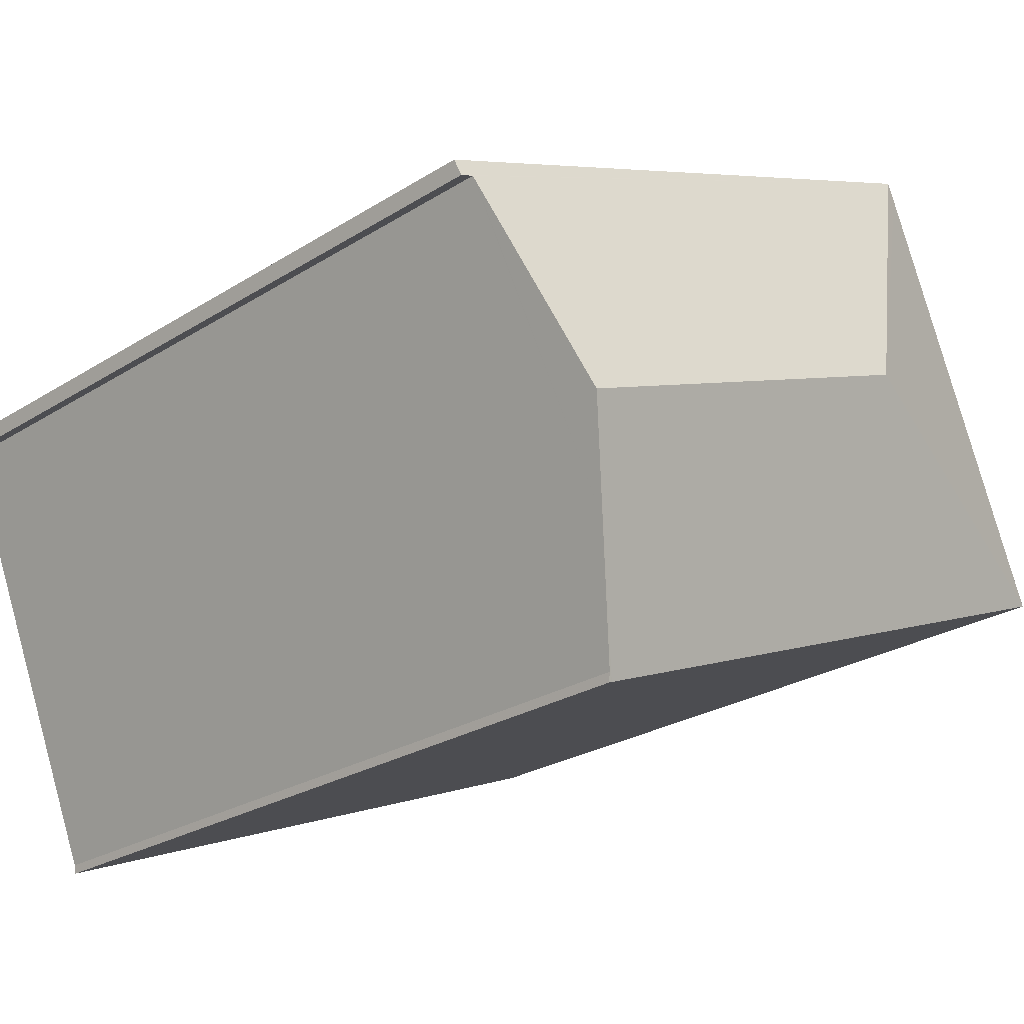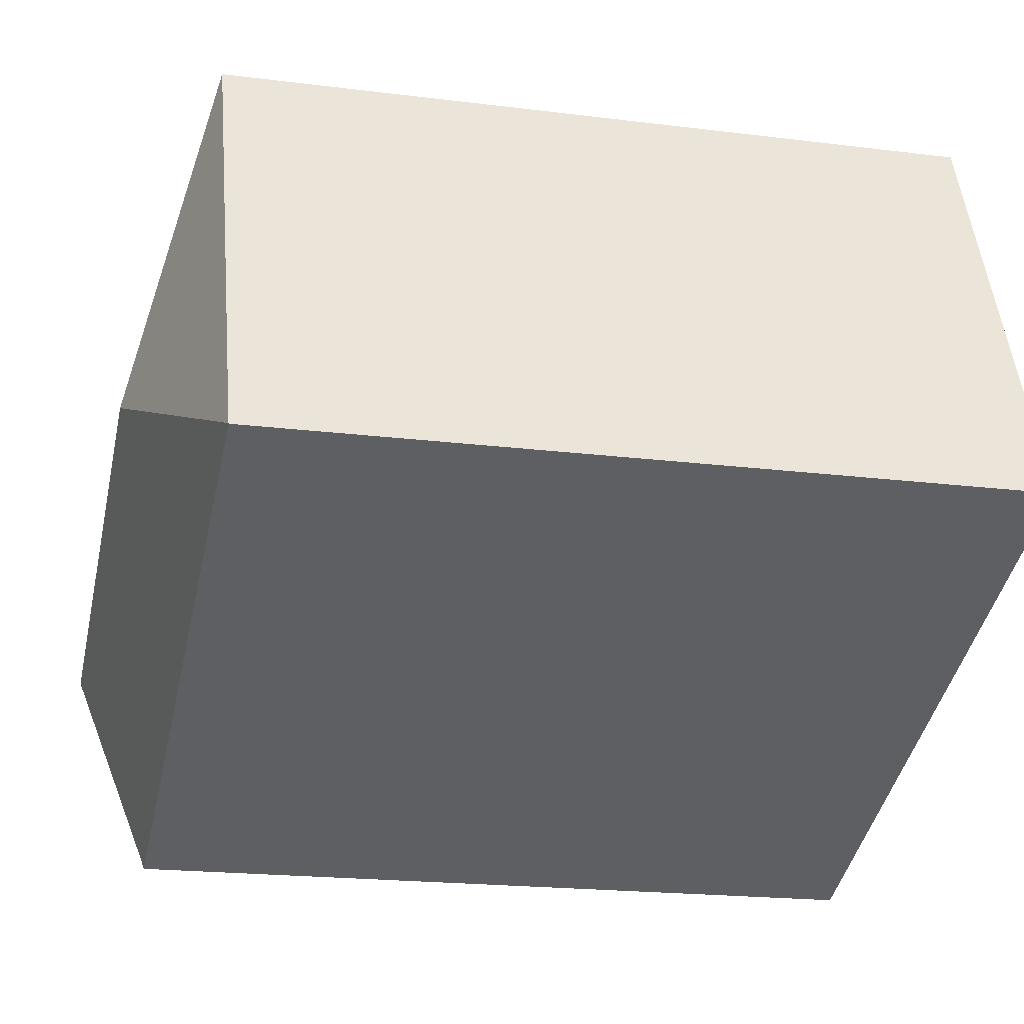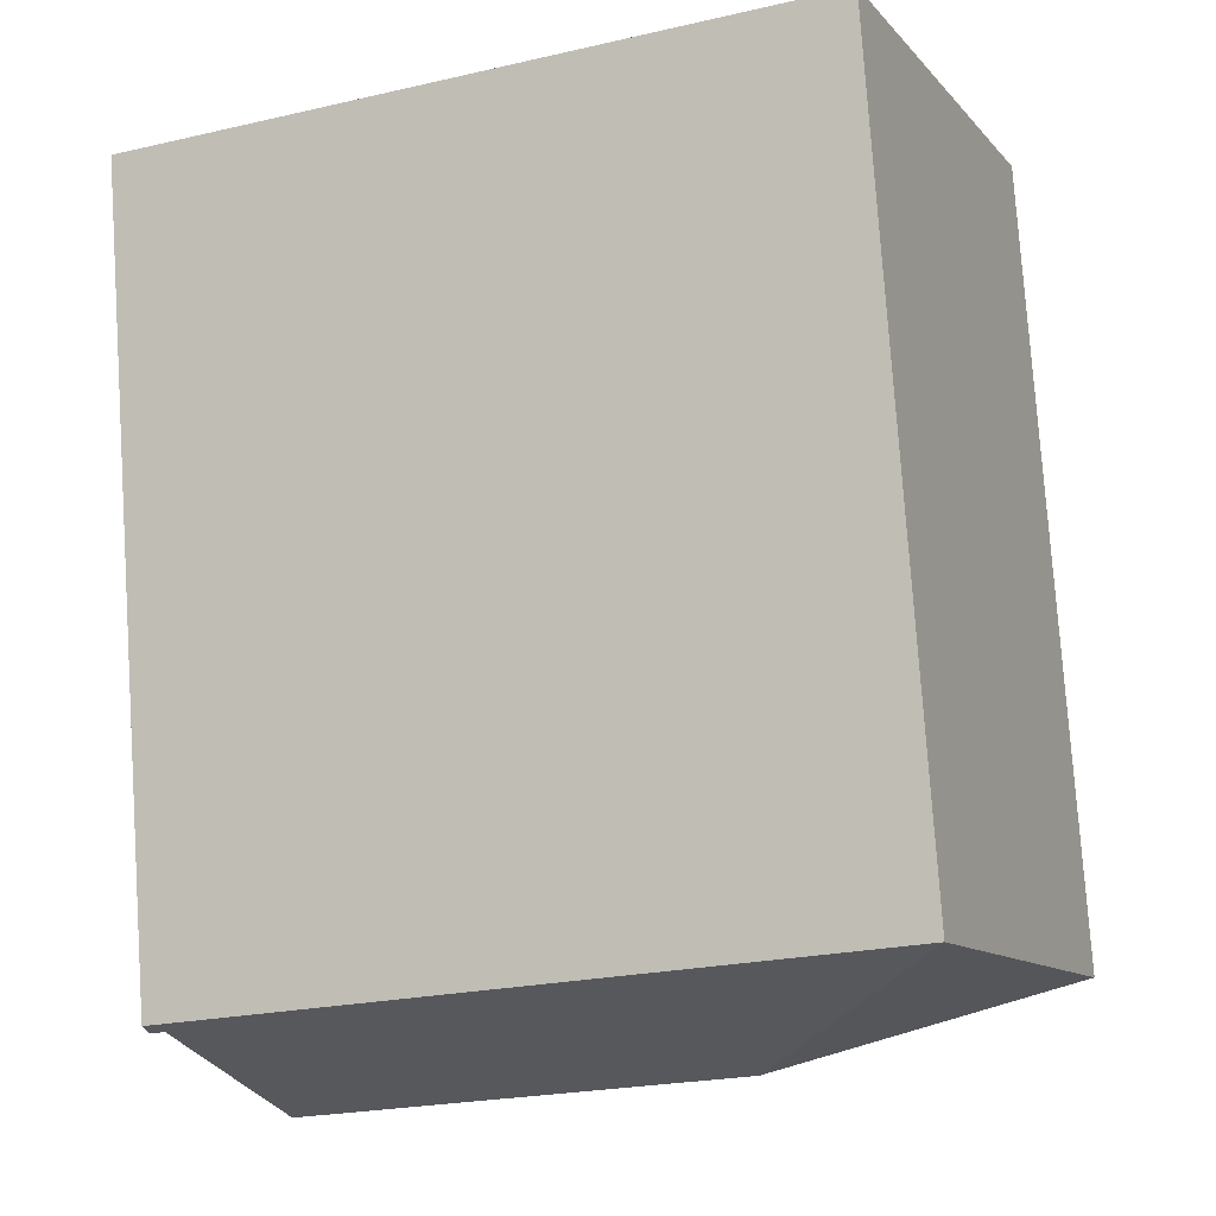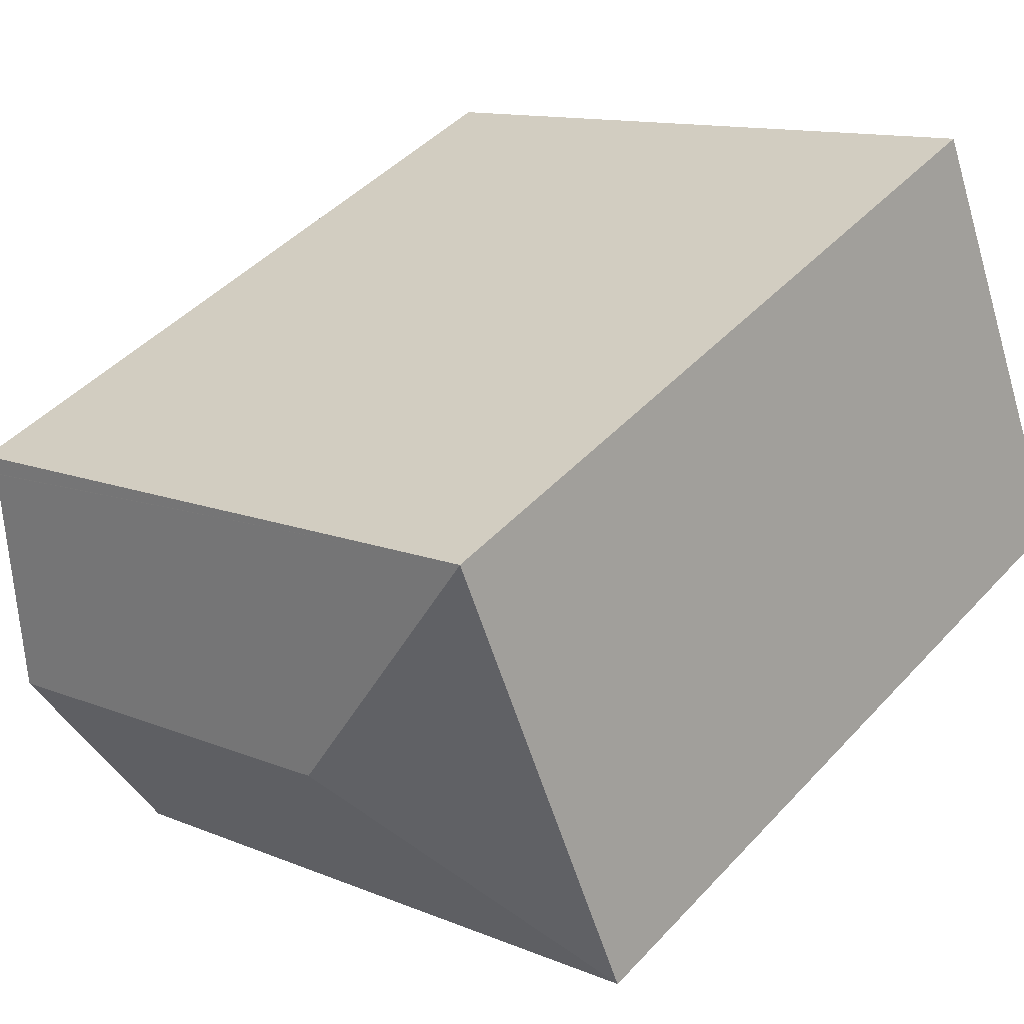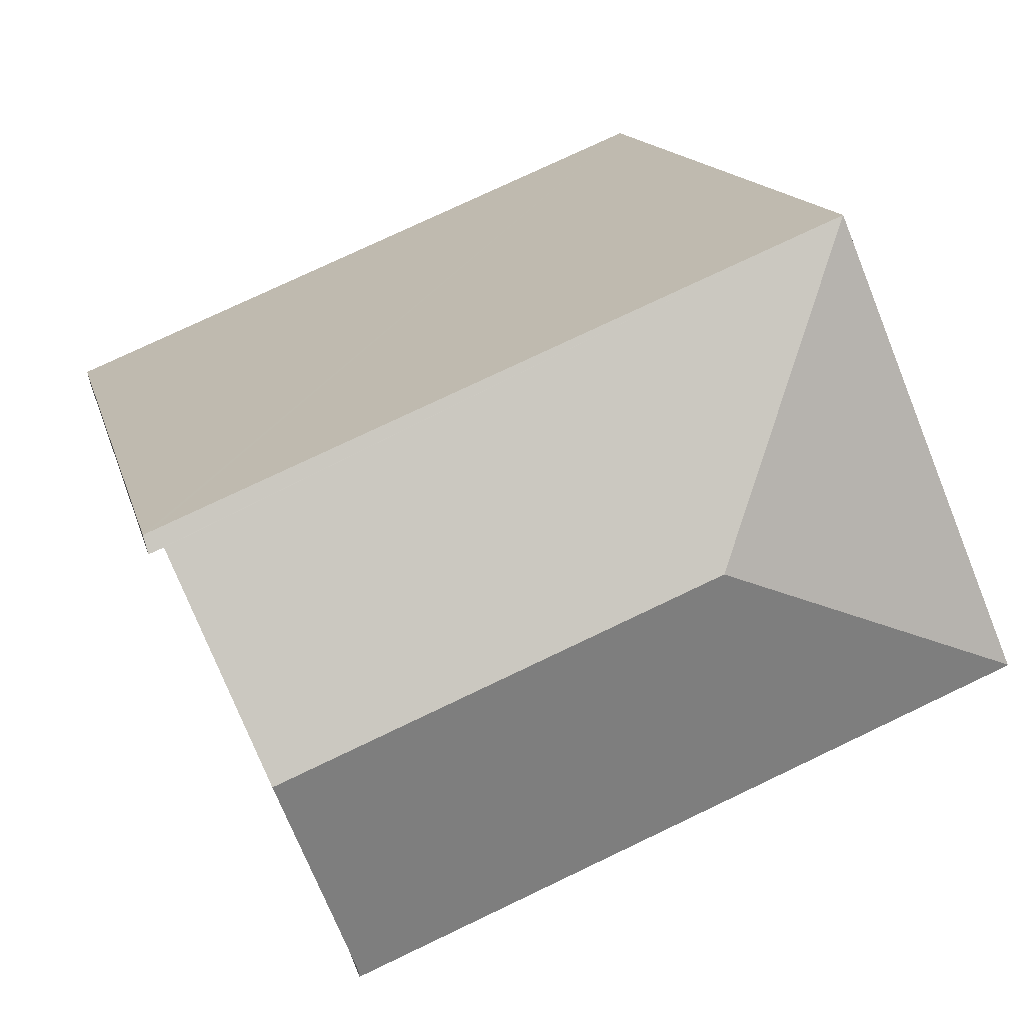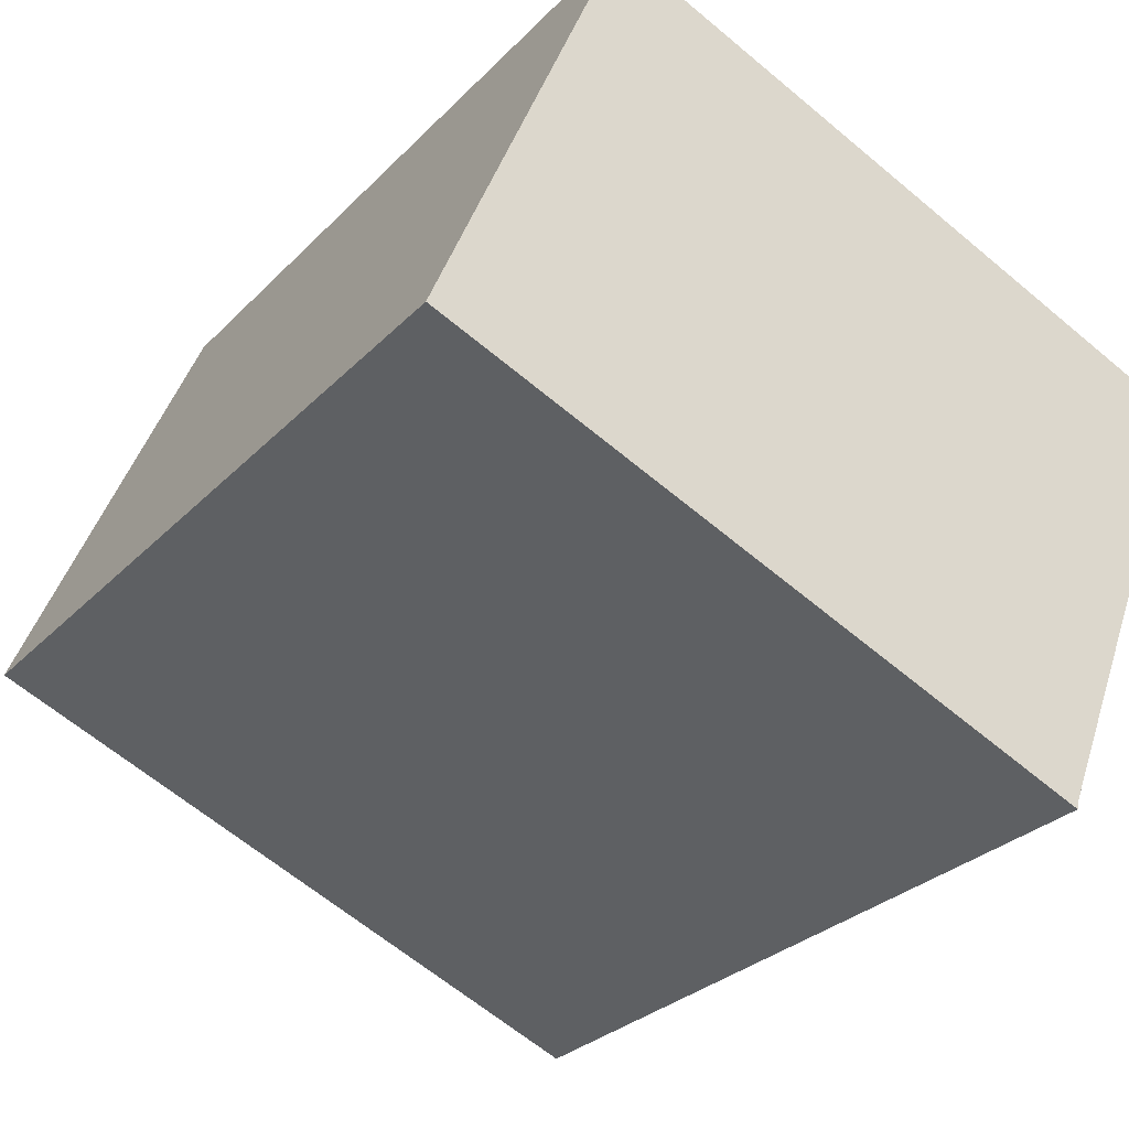
<metadata>
{"format":"obj","ext":"obj","renderer":"f3d","projection":"perspective","resolution":1024,"background":"white","views":[{"elev":-25.2,"azim":135.5,"up":"+Z"},{"elev":-19.6,"azim":-103.2,"up":"+Z"},{"elev":77.9,"azim":176.1,"up":"+Z"},{"elev":45.0,"azim":-140.6,"up":"+Z"},{"elev":14.2,"azim":167.1,"up":"+Z"},{"elev":-28.7,"azim":-34.2,"up":"+Z"}]}
</metadata>
<code>
v  21.72 20.46 4.294
v  21.66 20.32 4.799
v  21.83 20.32 4.729
v  4.855 20.32 11.68
v  21.48 20.46 4.386
v  21.36 20.46 4.434
v  21.32 20.49 4.343
v  19.19 22.25 -1.017
v  8.276 22.25 3.456
v  16.81 20.32 -6.857
v  16.95 20.39 -6.667
v  16.9 20.32 -6.893
v  18.16 21.4 -3.612
v  0 20.32 1.244e-15
v  0.007 20.32 0.018
v  4.65 20.32 11.19
v  16.9 4.221e-16 -6.893
v  0 0 0
v  16.81 4.199e-16 -6.857
v  21.72 -2.629e-16 4.294
v  21.36 -2.715e-16 4.434
v  21.48 -2.686e-16 4.386
v  0.007 -1.102e-18 0.018
v  4.65 -6.853e-16 11.19
v  4.855 -7.154e-16 11.68
v  21.83 -2.896e-16 4.729
v  21.66 -2.939e-16 4.799
v  16.95 4.082e-16 -6.667
v  21.32 -2.659e-16 4.343
v  19.19 6.227e-17 -1.017
v  18.16 2.212e-16 -3.612
g defaultobject
f 1 2 3
f 2 1 4
f 4 1 5
f 4 5 6
f 4 6 7
f 4 7 8
f 4 8 9
f 10 11 12
f 11 10 13
f 13 10 8
f 8 10 14
f 8 14 9
f 9 14 15
f 16 9 15
f 9 16 4
f 17 10 12
f 10 17 14
f 14 17 18
f 18 17 19
f 20 5 1
f 5 20 6
f 6 20 21
f 21 20 22
f 14 23 15
f 23 14 18
f 24 15 23
f 24 16 15
f 16 24 4
f 4 24 25
f 25 2 4
f 2 25 3
f 3 25 26
f 26 25 27
f 3 20 1
f 20 3 26
f 28 12 11
f 12 28 17
f 7 13 8
f 13 7 6
f 13 6 21
f 13 21 11
f 11 21 28
f 28 21 29
f 28 29 30
f 28 30 31
f 26 27 20
f 25 20 27
f 24 20 25
f 22 20 24
f 21 22 24
f 30 21 24
f 23 30 24
f 31 30 23
f 28 31 23
f 17 28 23
f 19 17 23
f 18 19 23

</code>
